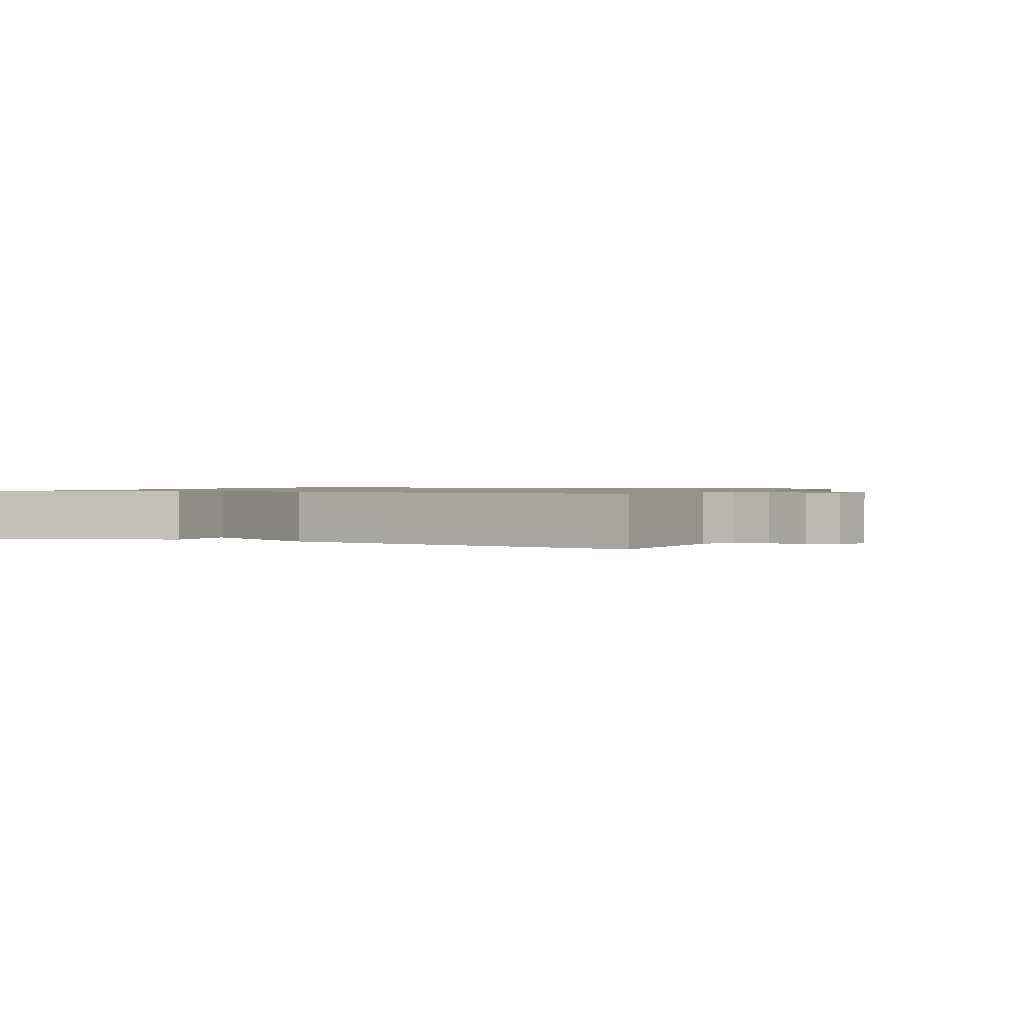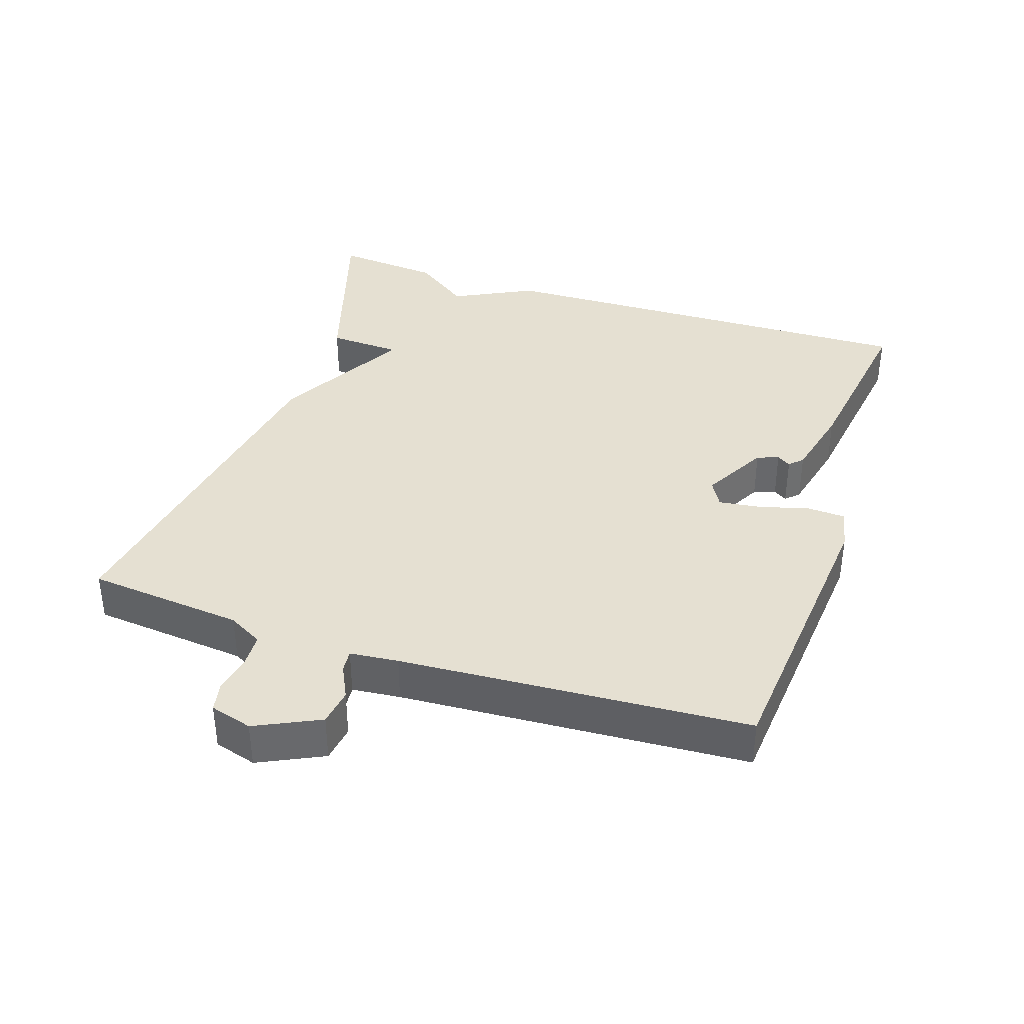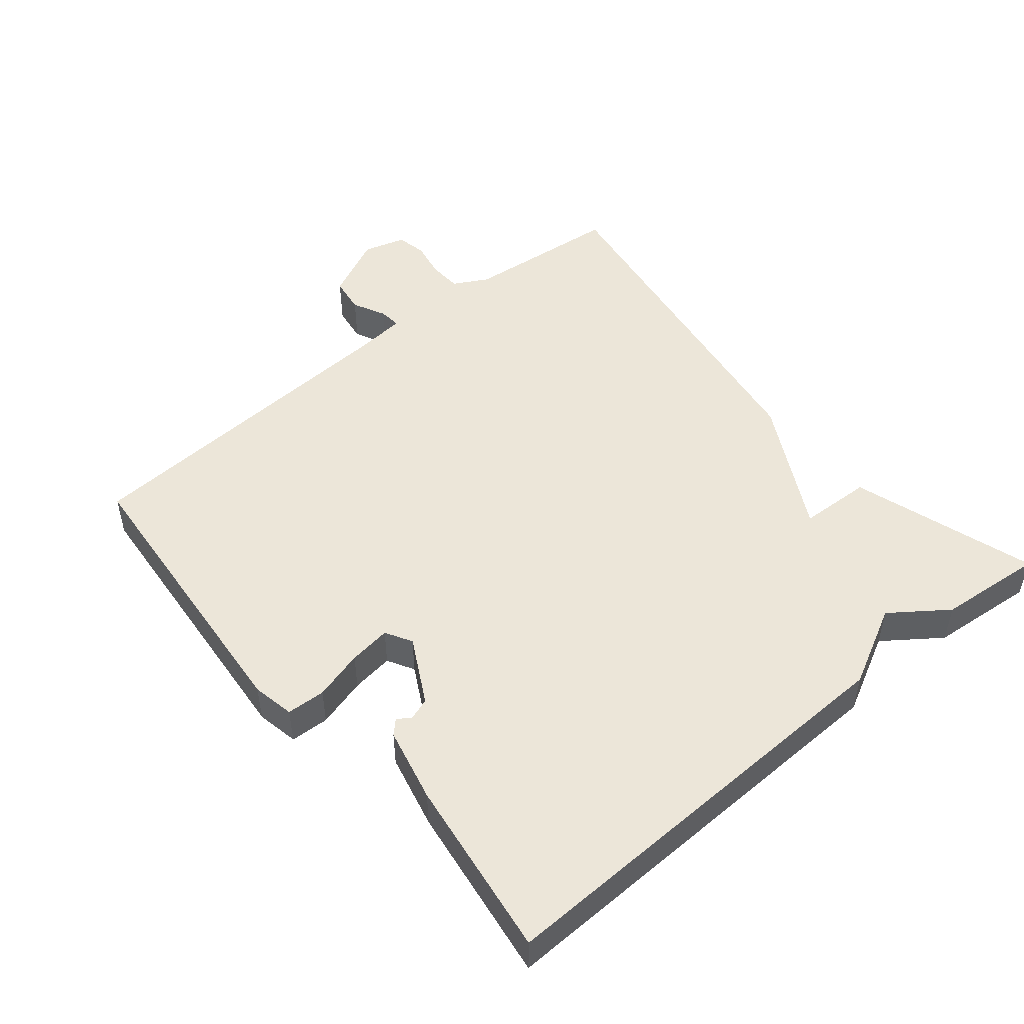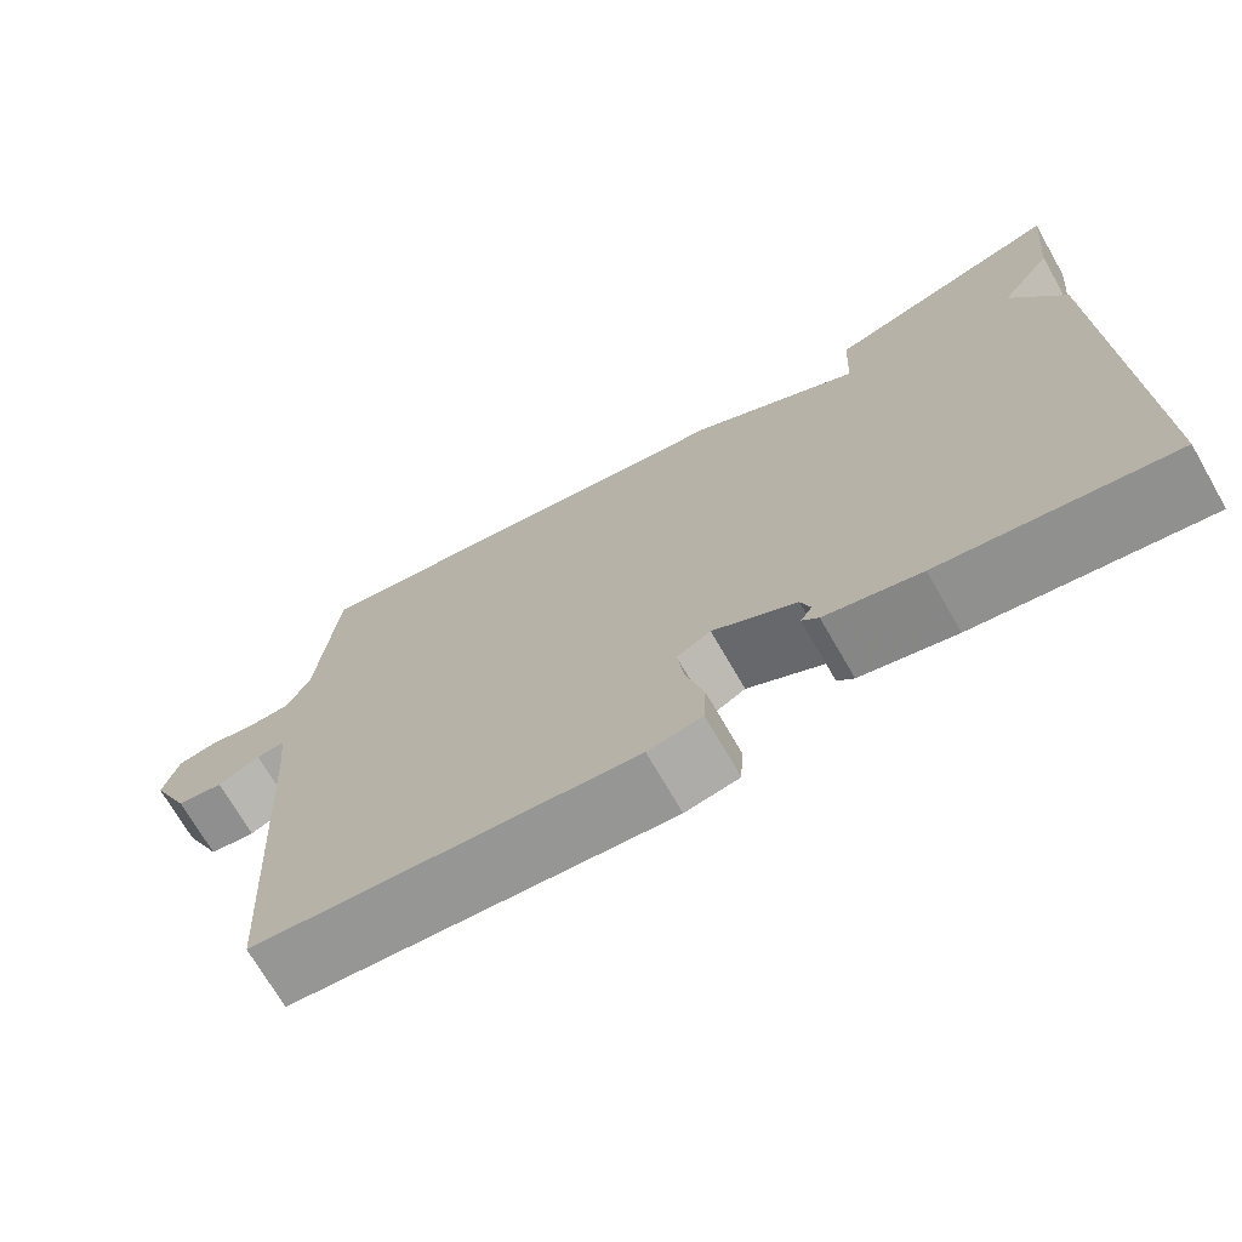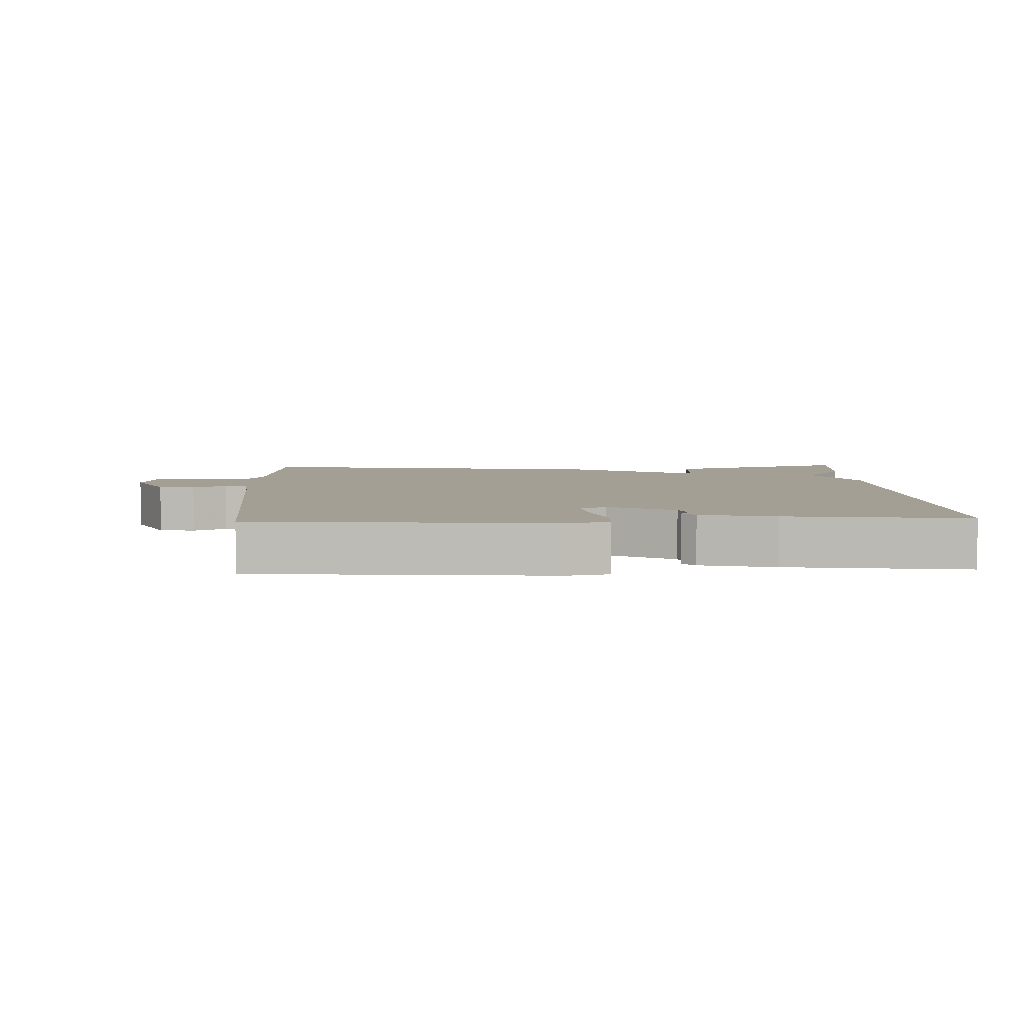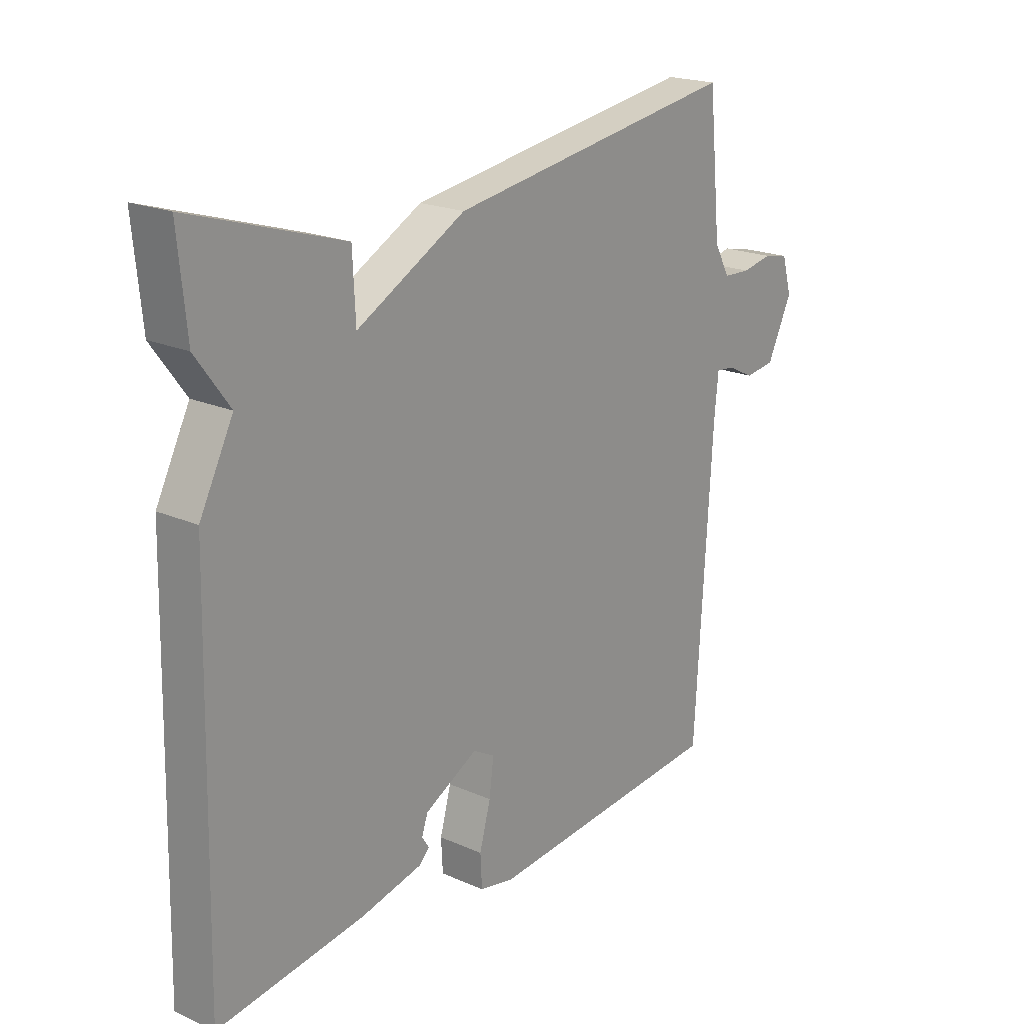
<metadata>
{"format":"obj","ext":"obj","renderer":"f3d","projection":"perspective","resolution":1024,"background":"white","views":[{"elev":1.1,"azim":23.9,"up":"+Y"},{"elev":37.7,"azim":108.3,"up":"+Y"},{"elev":49.4,"azim":-129.9,"up":"+Y"},{"elev":-70.9,"azim":-150.1,"up":"+Z"},{"elev":5.5,"azim":177.3,"up":"+Y"},{"elev":20.3,"azim":-51.0,"up":"+Z"}]}
</metadata>
<code>
v -0.5 0.07 0.5
v -0.227 0.07 0.416
v -0.222 0.07 0.309
v -0.027 0.07 0.416
v 0.5 0.07 0.5
v 0.523 0.07 0.27
v 0.551 0.07 0.219
v 0.6 0.07 0.217
v 0.655 0.07 0.228
v 0.7 0.07 0.219
v 0.718 0.07 0.157
v 0.673 0.07 0.063
v 0.619 0.07 0.055
v 0.57 0.07 0.079
v 0.537 0.07 0.082
v 0.53 0.07 0.011
v 0.5 0.07 -0.5
v 0.063 0.07 -0.539
v 0.001 0.07 -0.527
v -0.002 0.07 -0.47
v 0.018 0.07 -0.397
v 0.026 0.07 -0.335
v -0.013 0.07 -0.313
v -0.109 0.07 -0.365
v -0.12 0.07 -0.397
v -0.107 0.07 -0.417
v -0.126 0.07 -0.436
v -0.236 0.07 -0.462
v -0.5 0.07 -0.5
v -0.485 0.07 0.144
v -0.425 0.07 0.262
v -0.485 0.07 0.344
v -0.5 0 0.5
v -0.227 0 0.416
v -0.222 0 0.309
v -0.027 0 0.416
v 0.5 0 0.5
v 0.523 0 0.27
v 0.551 0 0.219
v 0.6 0 0.217
v 0.655 0 0.228
v 0.7 0 0.219
v 0.718 0 0.157
v 0.673 0 0.063
v 0.619 0 0.055
v 0.57 0 0.079
v 0.537 0 0.082
v 0.53 0 0.011
v 0.5 0 -0.5
v 0.063 0 -0.539
v 0.001 0 -0.527
v -0.002 0 -0.47
v 0.018 0 -0.397
v 0.026 0 -0.335
v -0.013 0 -0.313
v -0.109 0 -0.365
v -0.12 0 -0.397
v -0.107 0 -0.417
v -0.126 0 -0.436
v -0.236 0 -0.462
v -0.5 0 -0.5
v -0.485 0 0.144
v -0.425 0 0.262
v -0.485 0 0.344
f 1 2 3
f 32 1 3
f 31 32 3
f 30 31 3
f 28 29 30
f 27 28 30
f 26 27 30
f 25 26 30
f 30 3 4
f 25 30 4
f 24 25 4
f 4 5 6
f 24 4 6
f 23 24 6
f 22 23 6 7
f 21 22 7 8
f 19 20 21
f 18 19 21
f 17 18 21
f 16 17 21
f 15 16 21
f 15 21 8 9
f 9 10 11
f 15 9 11
f 14 15 11
f 11 12 13 14
f 35 34 33
f 35 33 64
f 35 64 63
f 35 63 62
f 62 61 60
f 62 60 59
f 62 59 58
f 62 58 57
f 36 35 62
f 36 62 57
f 36 57 56
f 38 37 36
f 38 36 56
f 38 56 55
f 39 38 55 54
f 40 39 54 53
f 53 52 51
f 53 51 50
f 53 50 49
f 53 49 48
f 53 48 47
f 41 40 53 47
f 43 42 41
f 43 41 47
f 43 47 46
f 46 45 44 43
f 1 33 34 2
f 2 34 35 3
f 3 35 36 4
f 4 36 37 5
f 5 37 38 6
f 6 38 39 7
f 7 39 40 8
f 8 40 41 9
f 9 41 42 10
f 10 42 43 11
f 11 43 44 12
f 12 44 45 13
f 13 45 46 14
f 14 46 47 15
f 15 47 48 16
f 16 48 49 17
f 17 49 50 18
f 18 50 51 19
f 19 51 52 20
f 20 52 53 21
f 21 53 54 22
f 22 54 55 23
f 23 55 56 24
f 24 56 57 25
f 25 57 58 26
f 26 58 59 27
f 27 59 60 28
f 28 60 61 29
f 29 61 62 30
f 30 62 63 31
f 31 63 64 32
f 32 64 33 1

</code>
